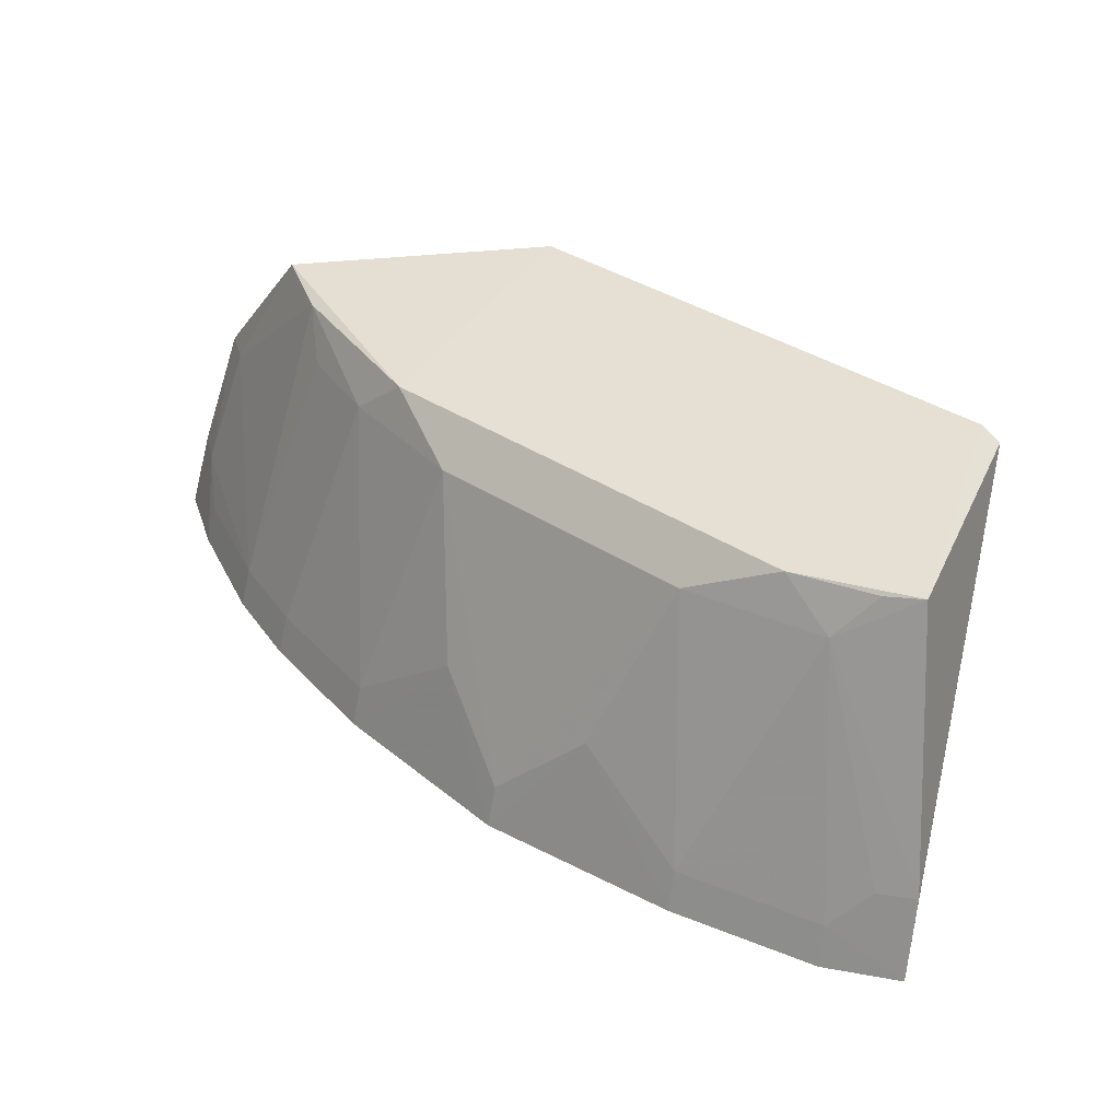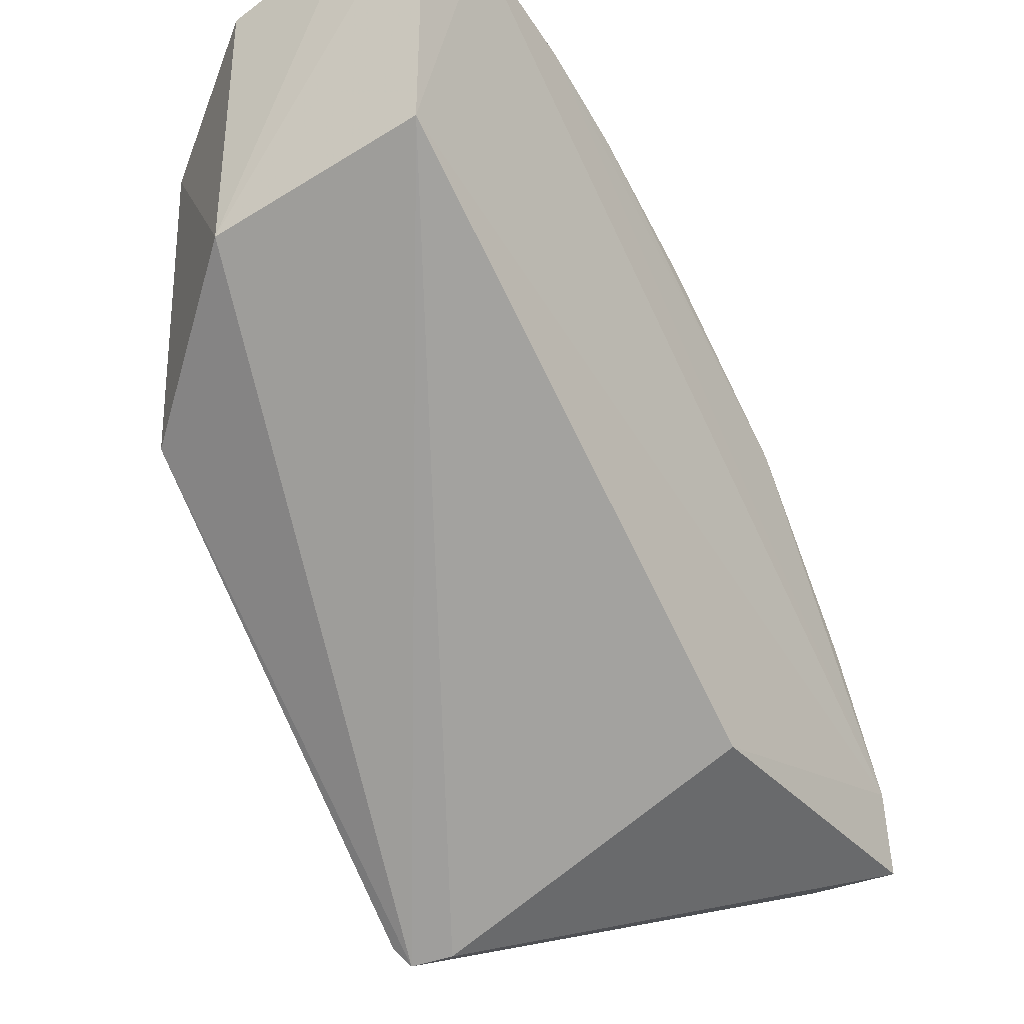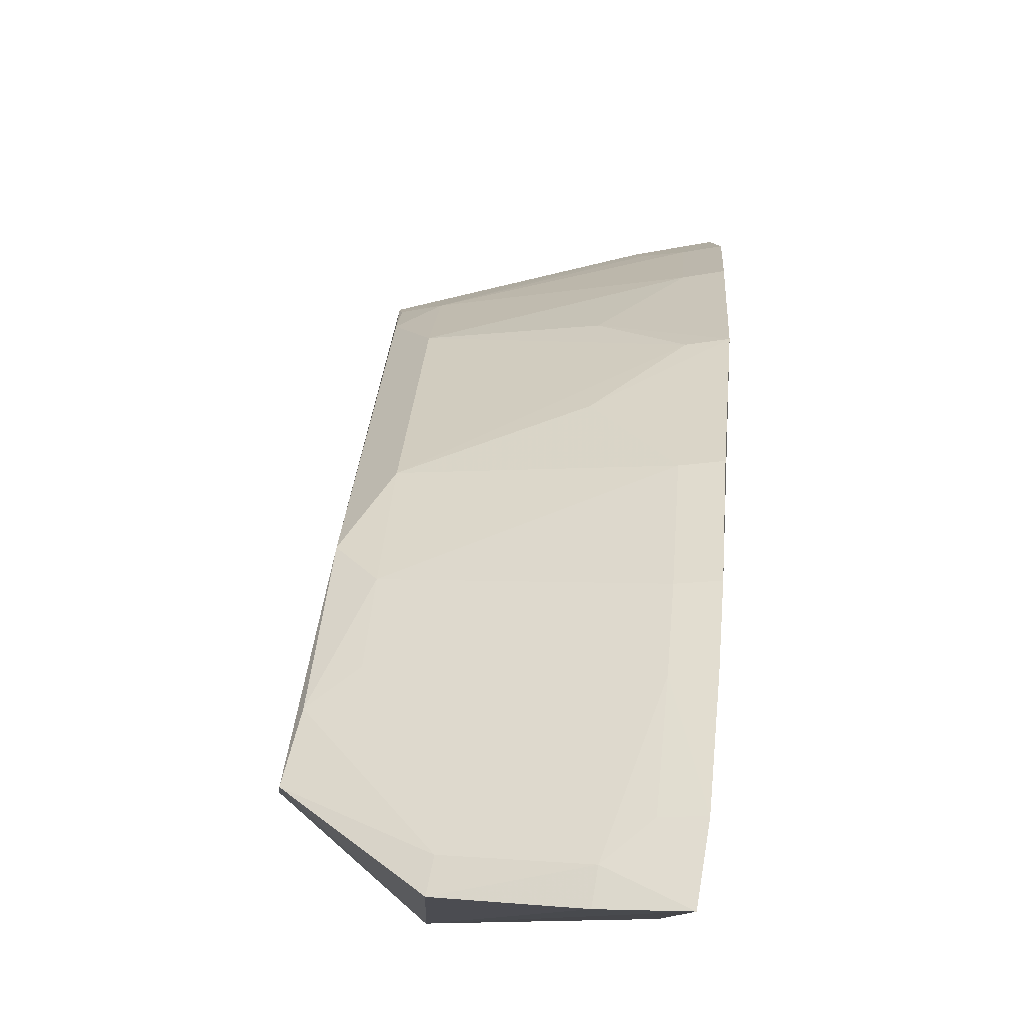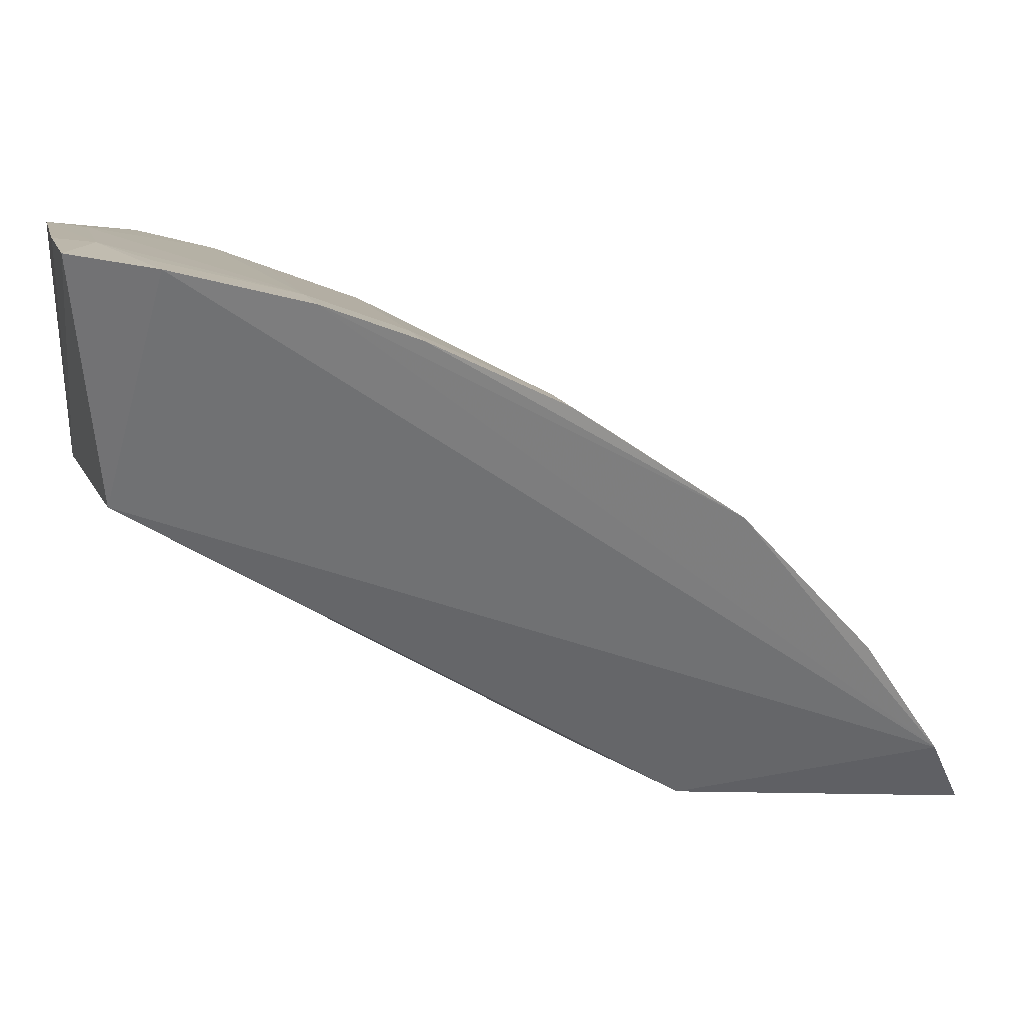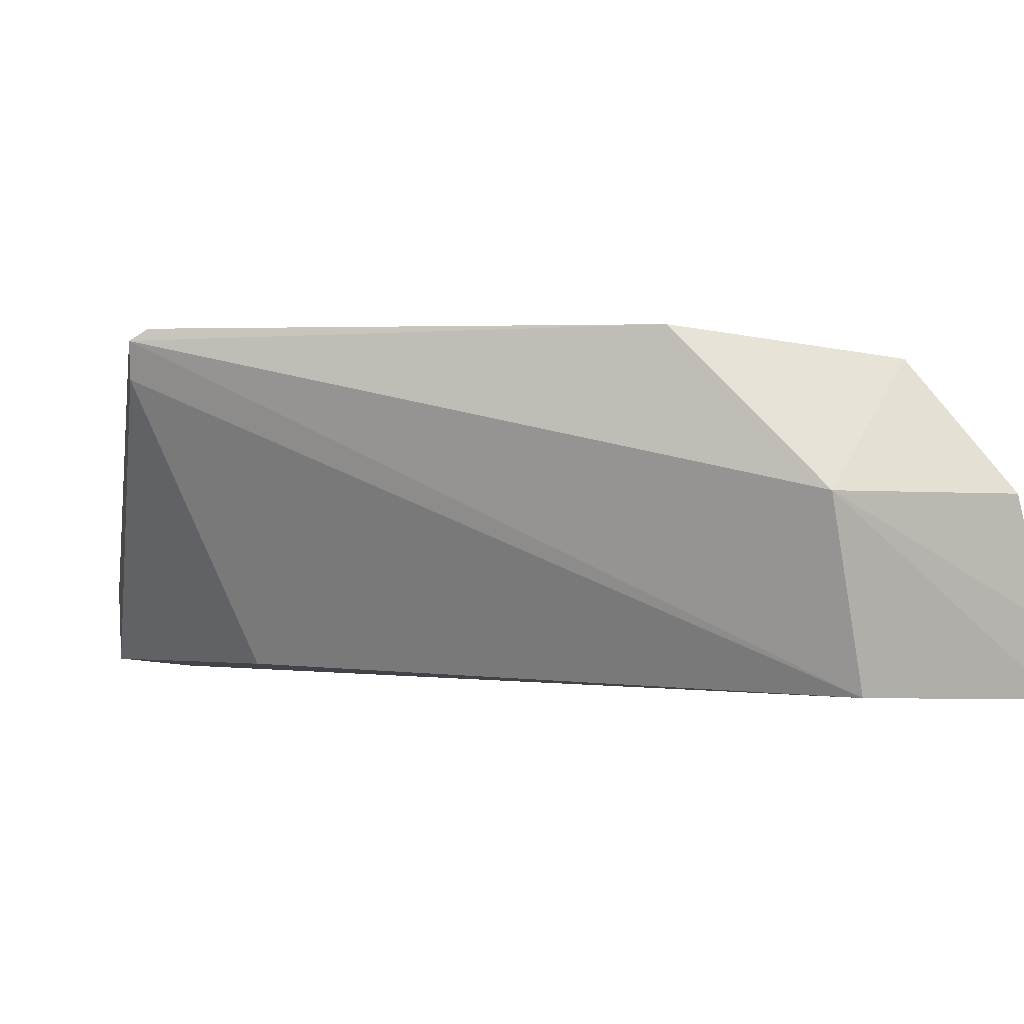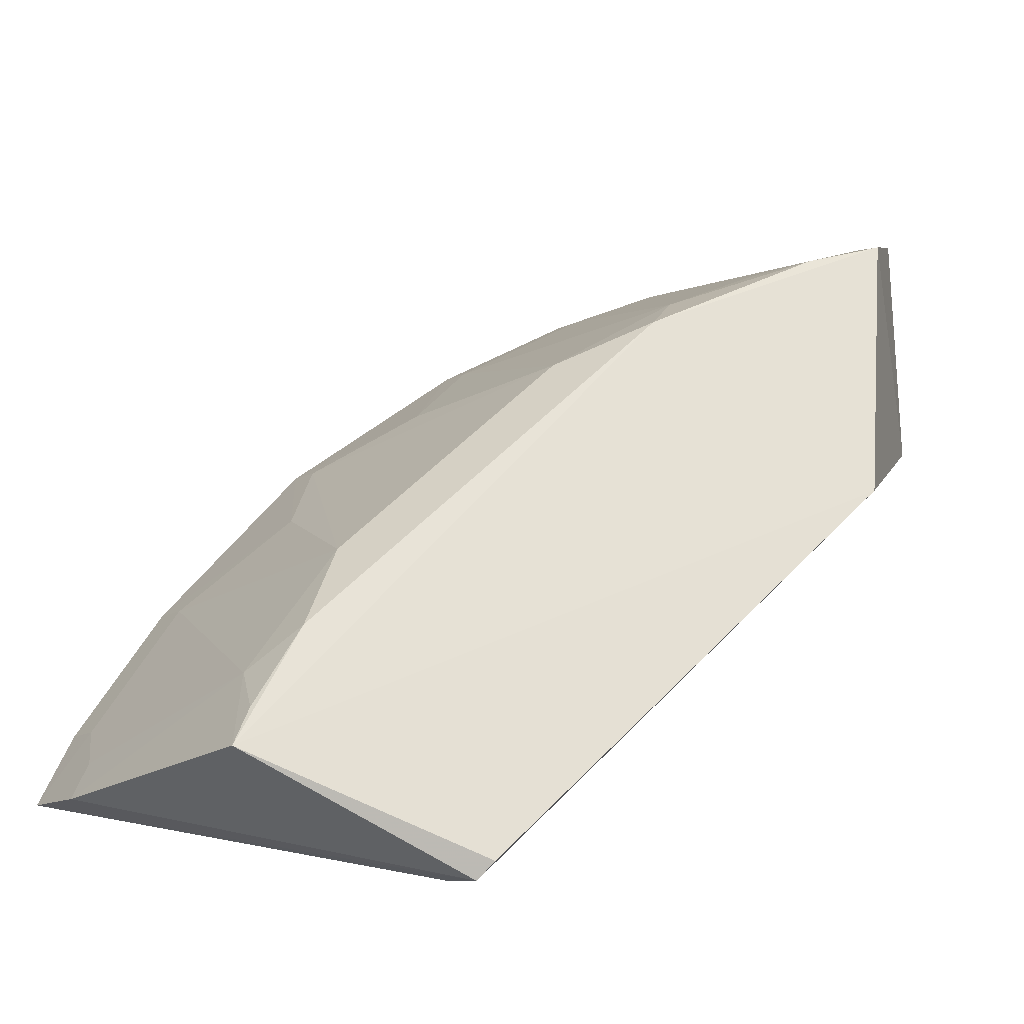
<metadata>
{"format":"obj","ext":"obj","renderer":"f3d","projection":"perspective","resolution":1024,"background":"white","views":[{"elev":35.2,"azim":-93.6,"up":"+Z"},{"elev":-29.1,"azim":124.2,"up":"+Y"},{"elev":74.7,"azim":95.9,"up":"+Y"},{"elev":30.5,"azim":166.7,"up":"+Y"},{"elev":2.7,"azim":58.0,"up":"+Z"},{"elev":-19.4,"azim":-19.0,"up":"+Y"}]}
</metadata>
<code>
v -0.3308 0.13 0.1375
v -0.163 0.3209 0.0175
v -0.1972 0.2646 0.1417
v -0.1571 0.4055 0.01169
v -0.4417 0.1703 0.01276
v -0.1564 0.3013 0.08741
v -0.3428 0.1843 0.01962
v -0.4304 0.1951 0.009506
v -0.1854 0.3582 0.1312
v -0.3351 0.1321 0.124
v -0.1837 0.3988 0.009736
v -0.4029 0.1662 0.1301
v -0.1558 0.384 0.08461
v -0.3575 0.2956 0.009246
v -0.4294 0.1795 0.03876
v -0.4349 0.167 0.0406
v -0.3265 0.1353 0.1417
v -0.2674 0.3202 0.1273
v -0.1556 0.3983 0.03939
v -0.1678 0.3814 0.08354
v -0.2266 0.3835 0.009451
v -0.3684 0.2353 0.1125
v -0.4271 0.1935 0.0237
v -0.3964 0.1932 0.1125
v -0.1679 0.396 0.03852
v -0.3015 0.3411 0.01005
v -0.2248 0.3495 0.1124
v -0.2972 0.3065 0.1125
v -0.3821 0.2055 0.1273
v -0.403 0.2396 0.01005
v -0.225 0.3802 0.02364
v -0.257 0.3685 0.009506
v -0.2102 0.3506 0.128
v -0.3549 0.293 0.02343
v -0.2551 0.3345 0.1125
v -0.3975 0.1787 0.1281
v -0.4 0.2376 0.02424
v -0.1825 0.3953 0.02393
v -0.3258 0.3072 0.05291
v -0.2995 0.3381 0.02424
v -0.2554 0.3652 0.0237
v -0.3691 0.2639 0.05291
f 6 2 4
f 6 1 2
f 6 3 1
f 8 7 5
f 8 2 7
f 9 3 6
f 10 7 2
f 10 2 1
f 10 1 5
f 10 5 7
f 11 4 2
f 11 2 8
f 13 9 6
f 16 5 1
f 16 1 12
f 16 15 5
f 17 12 1
f 17 1 3
f 17 3 12
f 18 12 3
f 18 3 9
f 19 13 6
f 19 6 4
f 20 9 13
f 21 11 8
f 21 8 14
f 23 8 5
f 23 5 15
f 24 16 12
f 24 15 16
f 24 23 15
f 25 19 4
f 25 4 11
f 25 20 13
f 25 13 19
f 29 12 18
f 29 28 22
f 29 18 28
f 29 22 24
f 30 14 8
f 30 8 23
f 31 20 25
f 31 11 21
f 32 21 14
f 32 14 26
f 33 18 9
f 33 31 27
f 33 9 20
f 33 20 31
f 34 22 28
f 35 28 18
f 35 33 27
f 35 18 33
f 36 29 24
f 36 24 12
f 36 12 29
f 37 24 22
f 37 30 23
f 37 23 24
f 38 31 25
f 38 25 11
f 38 11 31
f 39 34 28
f 39 26 14
f 39 14 34
f 40 28 35
f 40 39 28
f 40 26 39
f 41 40 35
f 41 32 26
f 41 26 40
f 41 31 21
f 41 21 32
f 41 35 27
f 41 27 31
f 42 37 22
f 42 22 34
f 42 34 14
f 42 14 30
f 42 30 37

</code>
